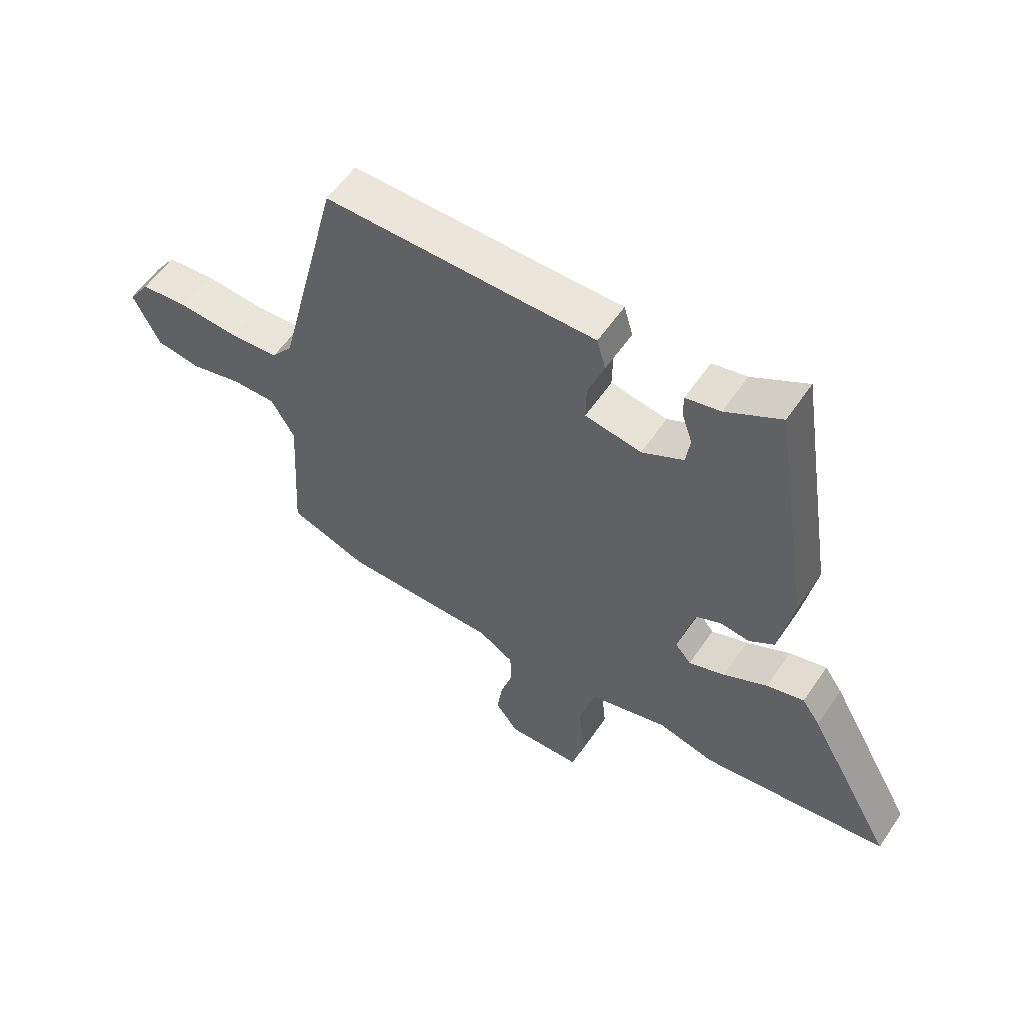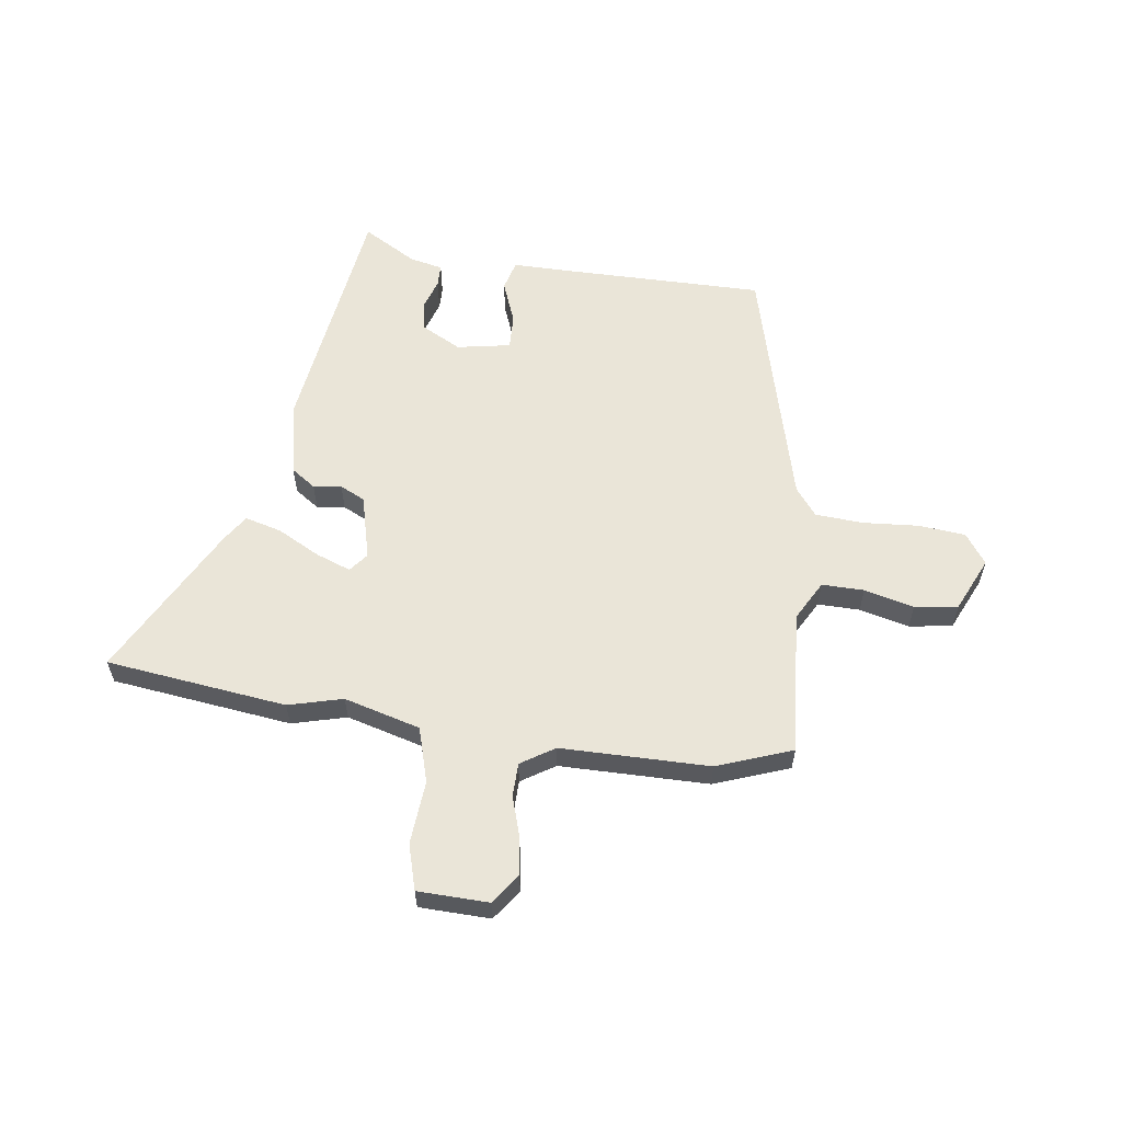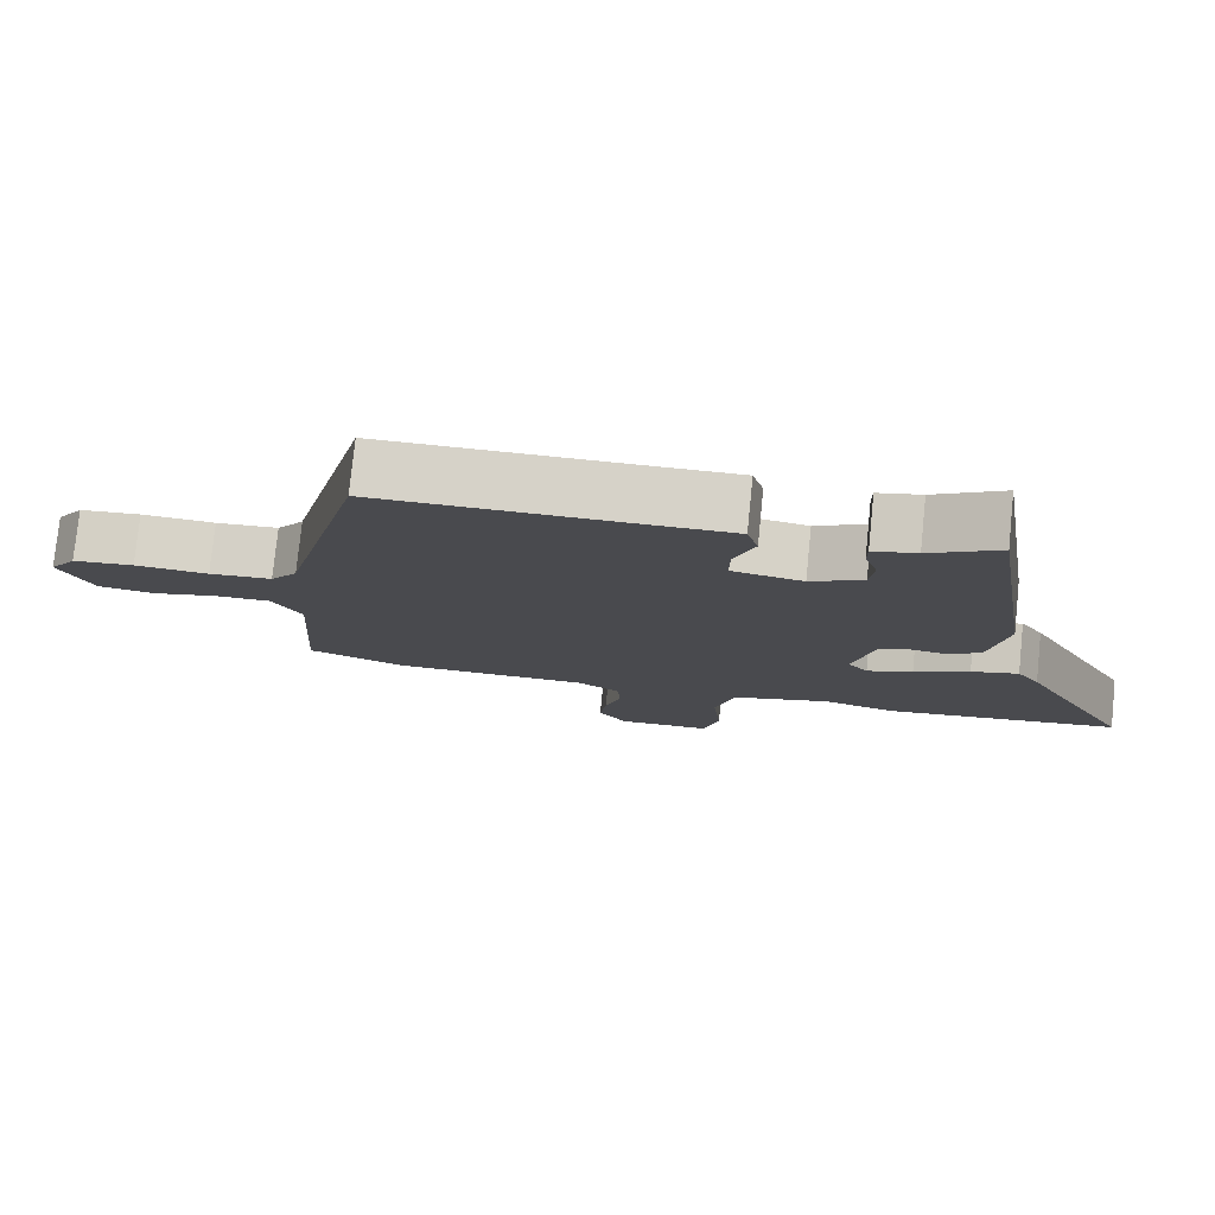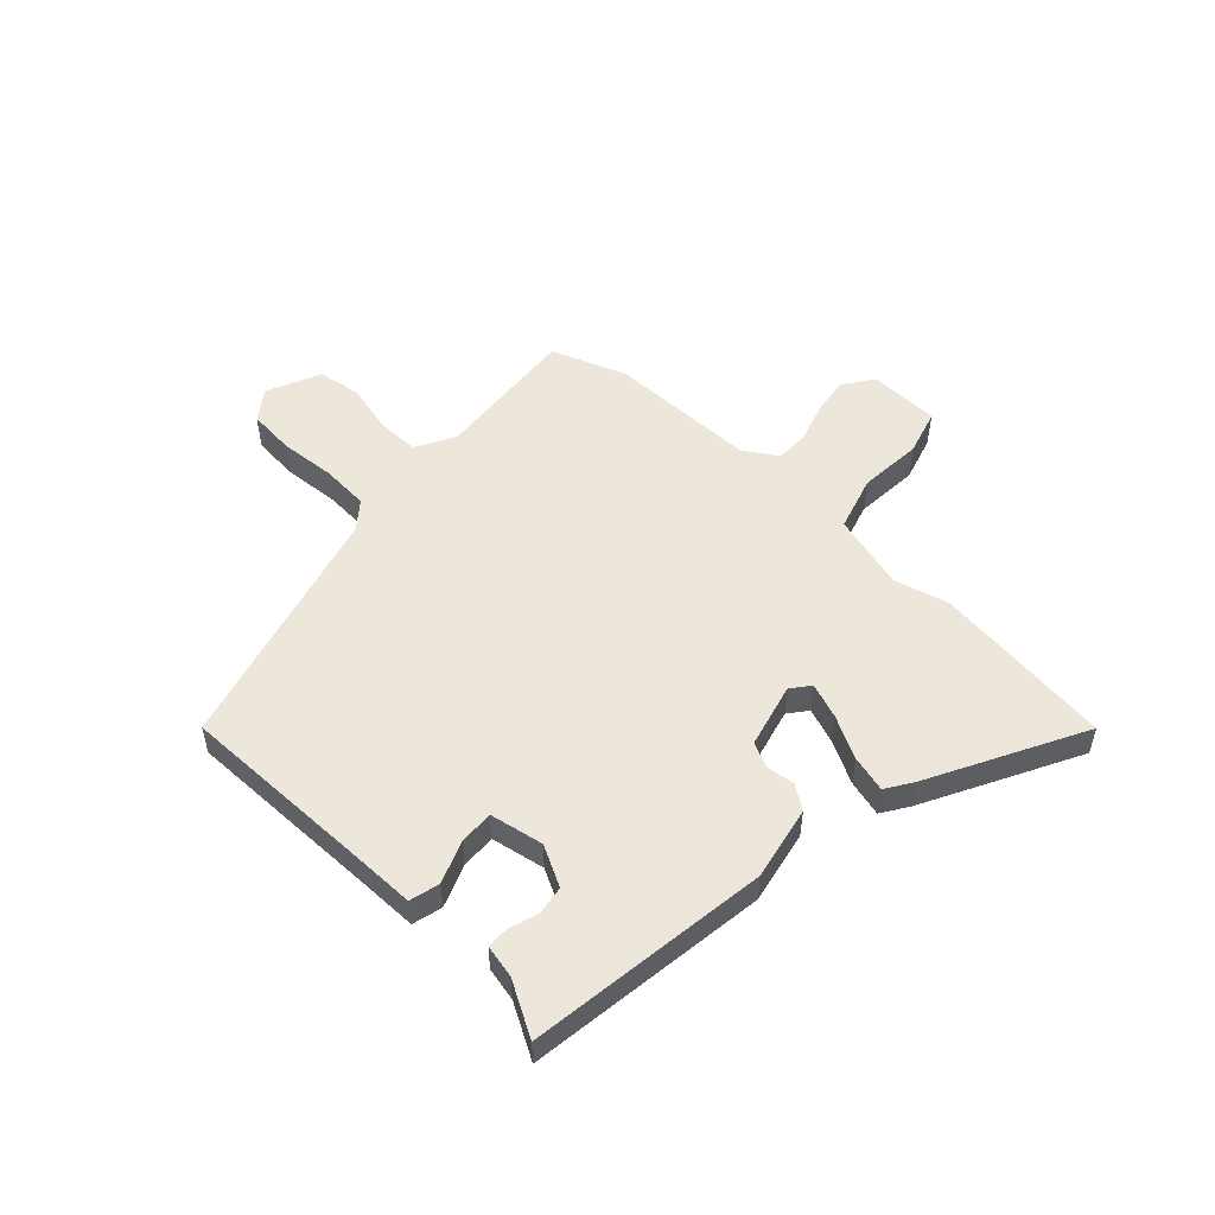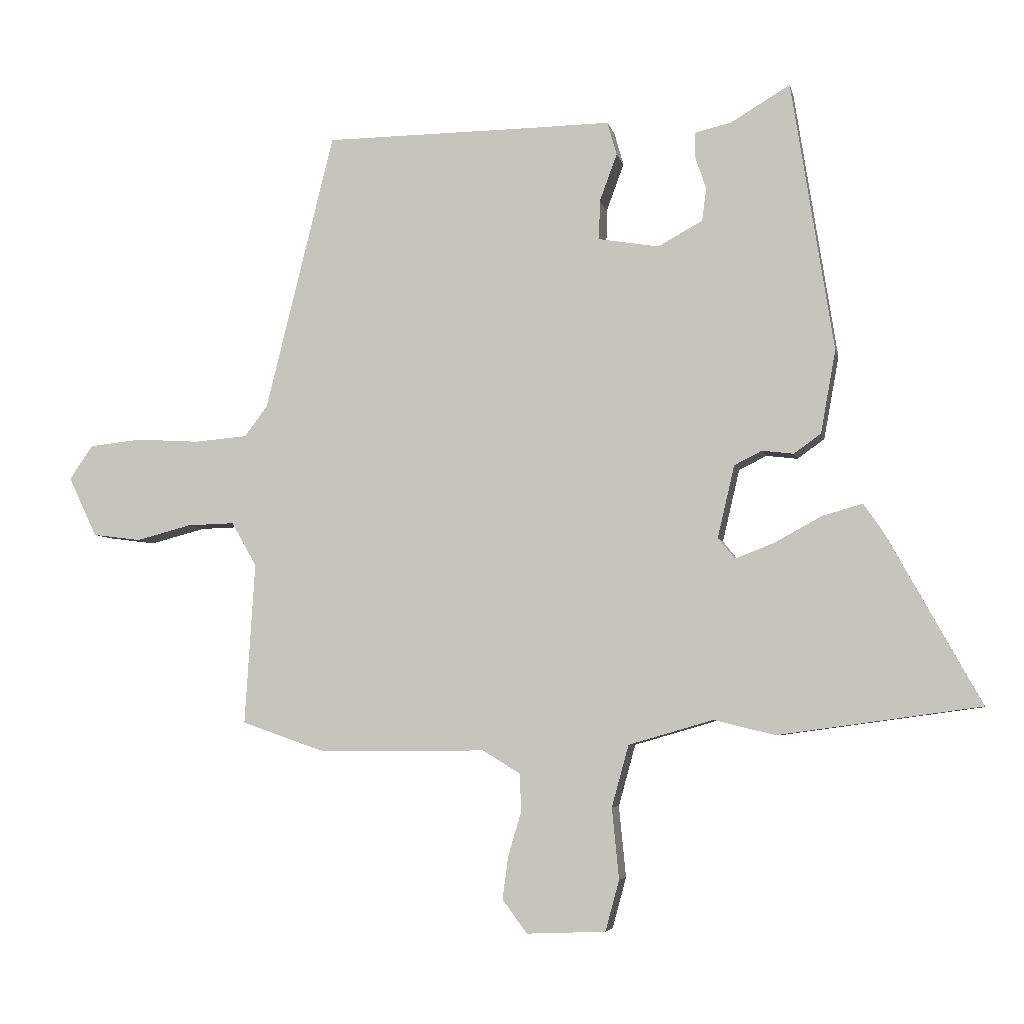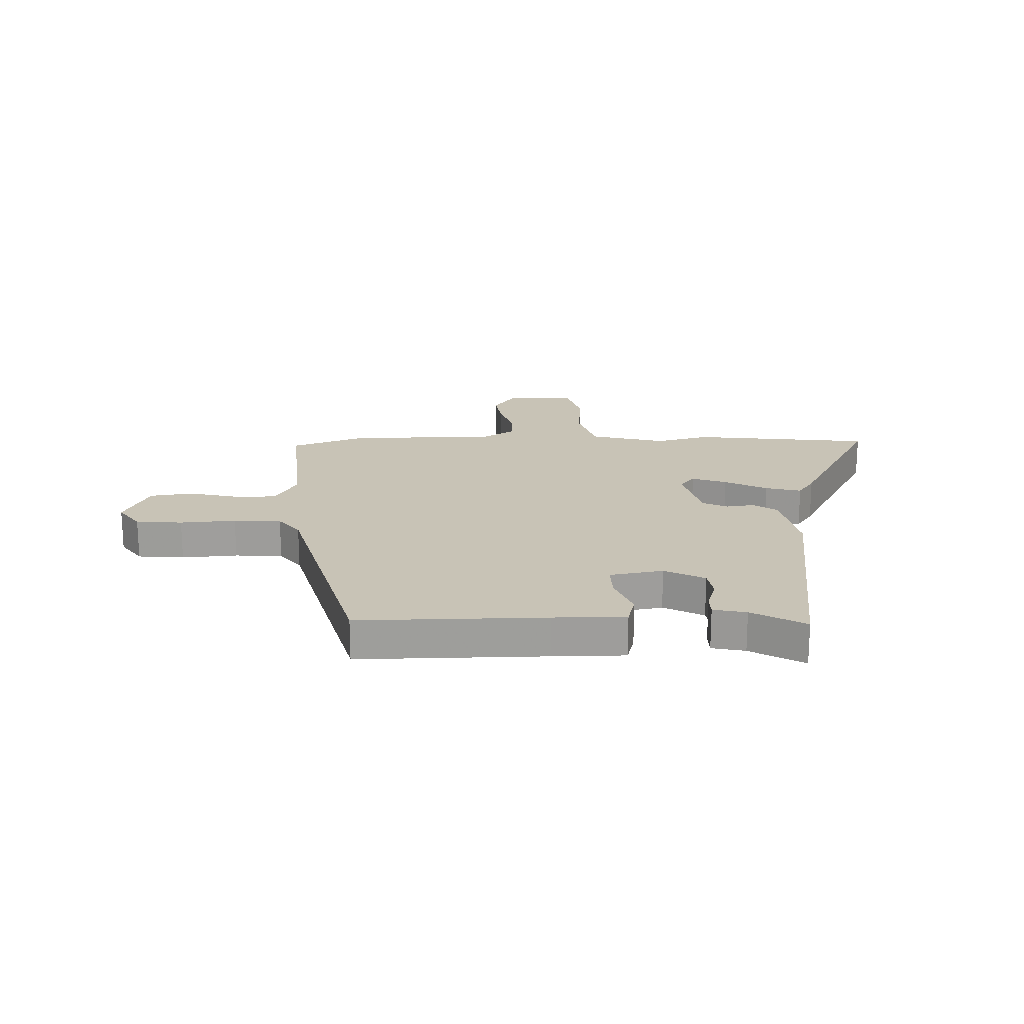
<metadata>
{"format":"obj","ext":"obj","renderer":"f3d","projection":"perspective","resolution":1024,"background":"white","views":[{"elev":57.4,"azim":33.9,"up":"+Z"},{"elev":59.2,"azim":-173.0,"up":"+Y"},{"elev":77.6,"azim":5.8,"up":"+Z"},{"elev":52.7,"azim":42.0,"up":"+Y"},{"elev":-5.4,"azim":11.7,"up":"+Z"},{"elev":19.5,"azim":-2.6,"up":"+Y"}]}
</metadata>
<code>
v 0.682 0.07 -0.475
v 0.361 0.07 -0.519
v 0.264 0.07 -0.495
v 0.129 0.07 -0.534
v 0.102 0.07 -0.632
v 0.113 0.07 -0.745
v 0.091 0.07 -0.826
v -0.035 0.07 -0.831
v -0.074 0.07 -0.778
v -0.065 0.07 -0.71
v -0.044 0.07 -0.64
v -0.046 0.07 -0.58
v -0.106 0.07 -0.543
v -0.371 0.07 -0.545
v -0.505 0.07 -0.498
v -0.489 0.07 -0.241
v -0.529 0.07 -0.171
v -0.604 0.07 -0.173
v -0.692 0.07 -0.196
v -0.769 0.07 -0.186
v -0.814 0.07 -0.091
v -0.777 0.07 -0.037
v -0.694 0.07 -0.028
v -0.594 0.07 -0.034
v -0.509 0.07 -0.027
v -0.472 0.07 0.022
v -0.363 0.07 0.464
v -0.029 0.07 0.467
v 0.099 0.07 0.469
v 0.114 0.07 0.416
v 0.086 0.07 0.34
v 0.085 0.07 0.278
v 0.181 0.07 0.262
v 0.252 0.07 0.301
v 0.259 0.07 0.353
v 0.241 0.07 0.406
v 0.241 0.07 0.445
v 0.3 0.07 0.459
v 0.394 0.07 0.515
v 0.461 0.07 0.085
v 0.437 0.07 -0.047
v 0.394 0.07 -0.078
v 0.344 0.07 -0.072
v 0.3 0.07 -0.094
v 0.273 0.07 -0.209
v 0.3 0.07 -0.242
v 0.362 0.07 -0.218
v 0.437 0.07 -0.177
v 0.501 0.07 -0.159
v 0.532 0.07 -0.204
v 0.682 0 -0.475
v 0.361 0 -0.519
v 0.264 0 -0.495
v 0.129 0 -0.534
v 0.102 0 -0.632
v 0.113 0 -0.745
v 0.091 0 -0.826
v -0.035 0 -0.831
v -0.074 0 -0.778
v -0.065 0 -0.71
v -0.044 0 -0.64
v -0.046 0 -0.58
v -0.106 0 -0.543
v -0.371 0 -0.545
v -0.505 0 -0.498
v -0.489 0 -0.241
v -0.529 0 -0.171
v -0.604 0 -0.173
v -0.692 0 -0.196
v -0.769 0 -0.186
v -0.814 0 -0.091
v -0.777 0 -0.037
v -0.694 0 -0.028
v -0.594 0 -0.034
v -0.509 0 -0.027
v -0.472 0 0.022
v -0.363 0 0.464
v -0.029 0 0.467
v 0.099 0 0.469
v 0.114 0 0.416
v 0.086 0 0.34
v 0.085 0 0.278
v 0.181 0 0.262
v 0.252 0 0.301
v 0.259 0 0.353
v 0.241 0 0.406
v 0.241 0 0.445
v 0.3 0 0.459
v 0.394 0 0.515
v 0.461 0 0.085
v 0.437 0 -0.047
v 0.394 0 -0.078
v 0.344 0 -0.072
v 0.3 0 -0.094
v 0.273 0 -0.209
v 0.3 0 -0.242
v 0.362 0 -0.218
v 0.437 0 -0.177
v 0.501 0 -0.159
v 0.532 0 -0.204
f 47 48 49 50
f 46 47 50 1
f 40 41 42 43
f 38 39 40 43
f 38 43 44
f 35 36 37 38
f 34 35 38 44
f 33 34 44 45
f 28 29 30 31
f 26 27 28 31
f 26 31 32
f 25 26 32 33
f 21 22 23 24
f 21 24 25
f 18 19 20 21
f 17 18 21 25
f 16 17 25 33
f 13 14 15 16
f 12 13 16 33
f 8 9 10 11
f 5 6 7 8
f 4 5 8 11
f 46 1 2 3
f 45 46 3 4
f 12 33 45
f 4 11 12 45
f 100 99 98 97
f 51 100 97 96
f 93 92 91 90
f 93 90 89 88
f 94 93 88
f 88 87 86 85
f 94 88 85 84
f 95 94 84 83
f 81 80 79 78
f 81 78 77 76
f 82 81 76
f 83 82 76 75
f 74 73 72 71
f 75 74 71
f 71 70 69 68
f 75 71 68 67
f 83 75 67 66
f 66 65 64 63
f 83 66 63 62
f 61 60 59 58
f 58 57 56 55
f 61 58 55 54
f 53 52 51 96
f 54 53 96 95
f 95 83 62
f 95 62 61 54
f 1 51 52 2
f 2 52 53 3
f 3 53 54 4
f 4 54 55 5
f 5 55 56 6
f 6 56 57 7
f 7 57 58 8
f 8 58 59 9
f 9 59 60 10
f 10 60 61 11
f 11 61 62 12
f 12 62 63 13
f 13 63 64 14
f 14 64 65 15
f 15 65 66 16
f 16 66 67 17
f 17 67 68 18
f 18 68 69 19
f 19 69 70 20
f 20 70 71 21
f 21 71 72 22
f 22 72 73 23
f 23 73 74 24
f 24 74 75 25
f 25 75 76 26
f 26 76 77 27
f 27 77 78 28
f 28 78 79 29
f 29 79 80 30
f 30 80 81 31
f 31 81 82 32
f 32 82 83 33
f 33 83 84 34
f 34 84 85 35
f 35 85 86 36
f 36 86 87 37
f 37 87 88 38
f 38 88 89 39
f 39 89 90 40
f 40 90 91 41
f 41 91 92 42
f 42 92 93 43
f 43 93 94 44
f 44 94 95 45
f 45 95 96 46
f 46 96 97 47
f 47 97 98 48
f 48 98 99 49
f 49 99 100 50
f 50 100 51 1

</code>
